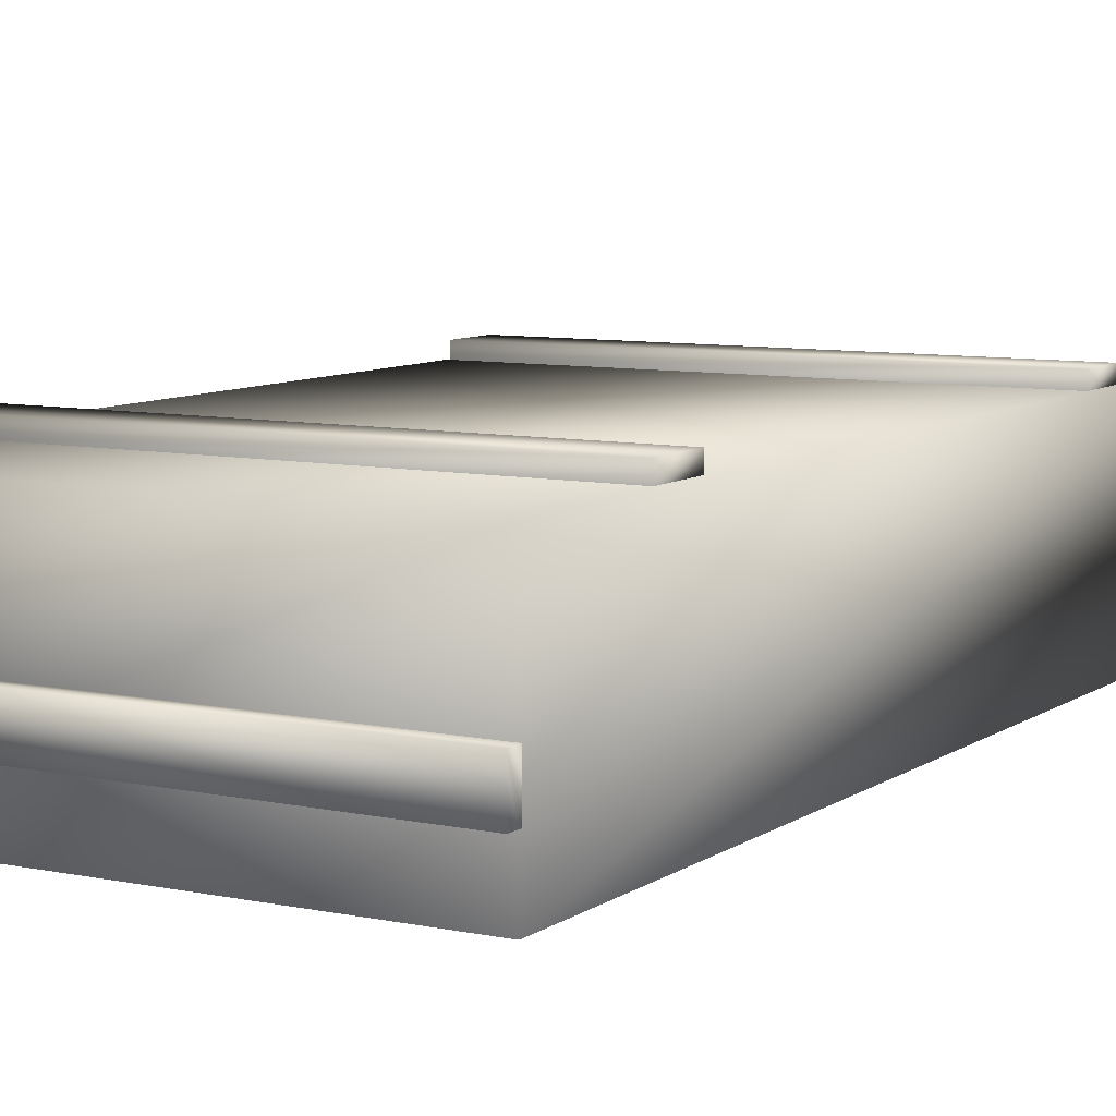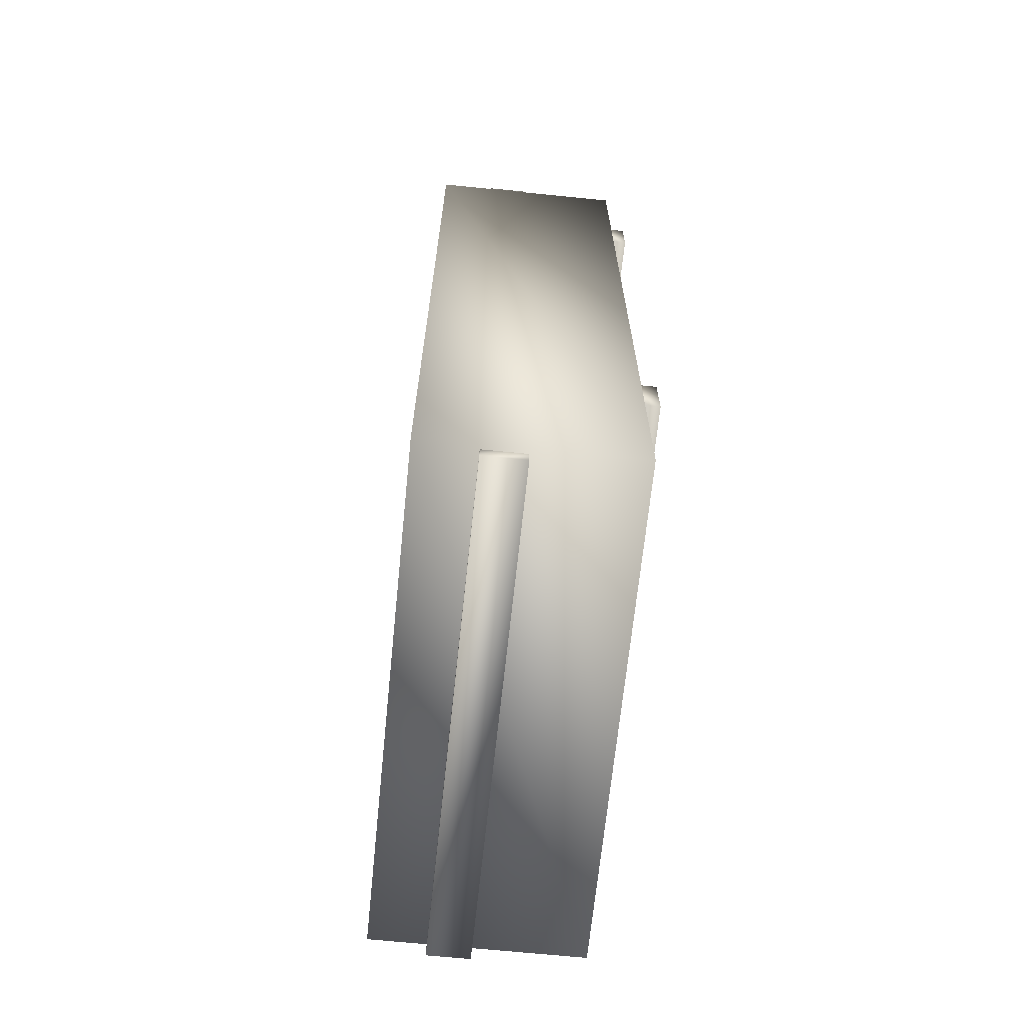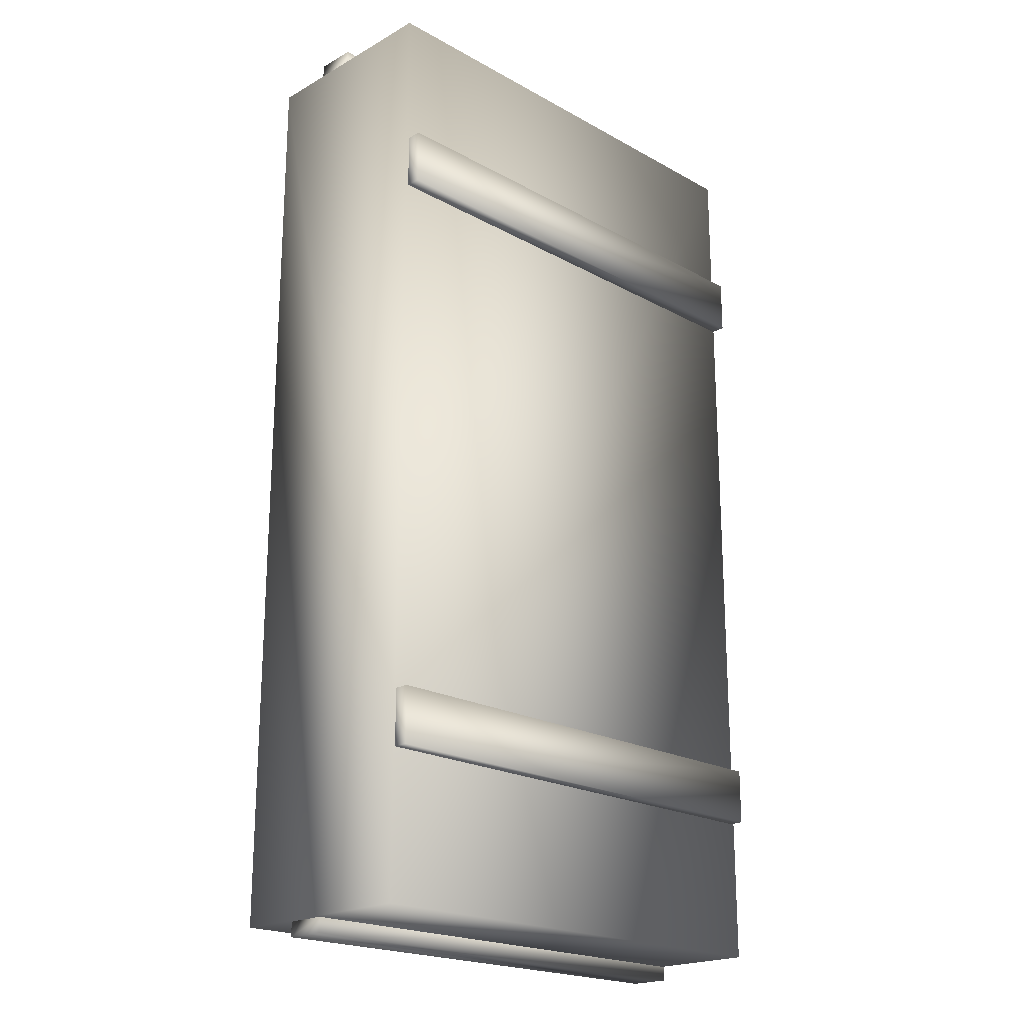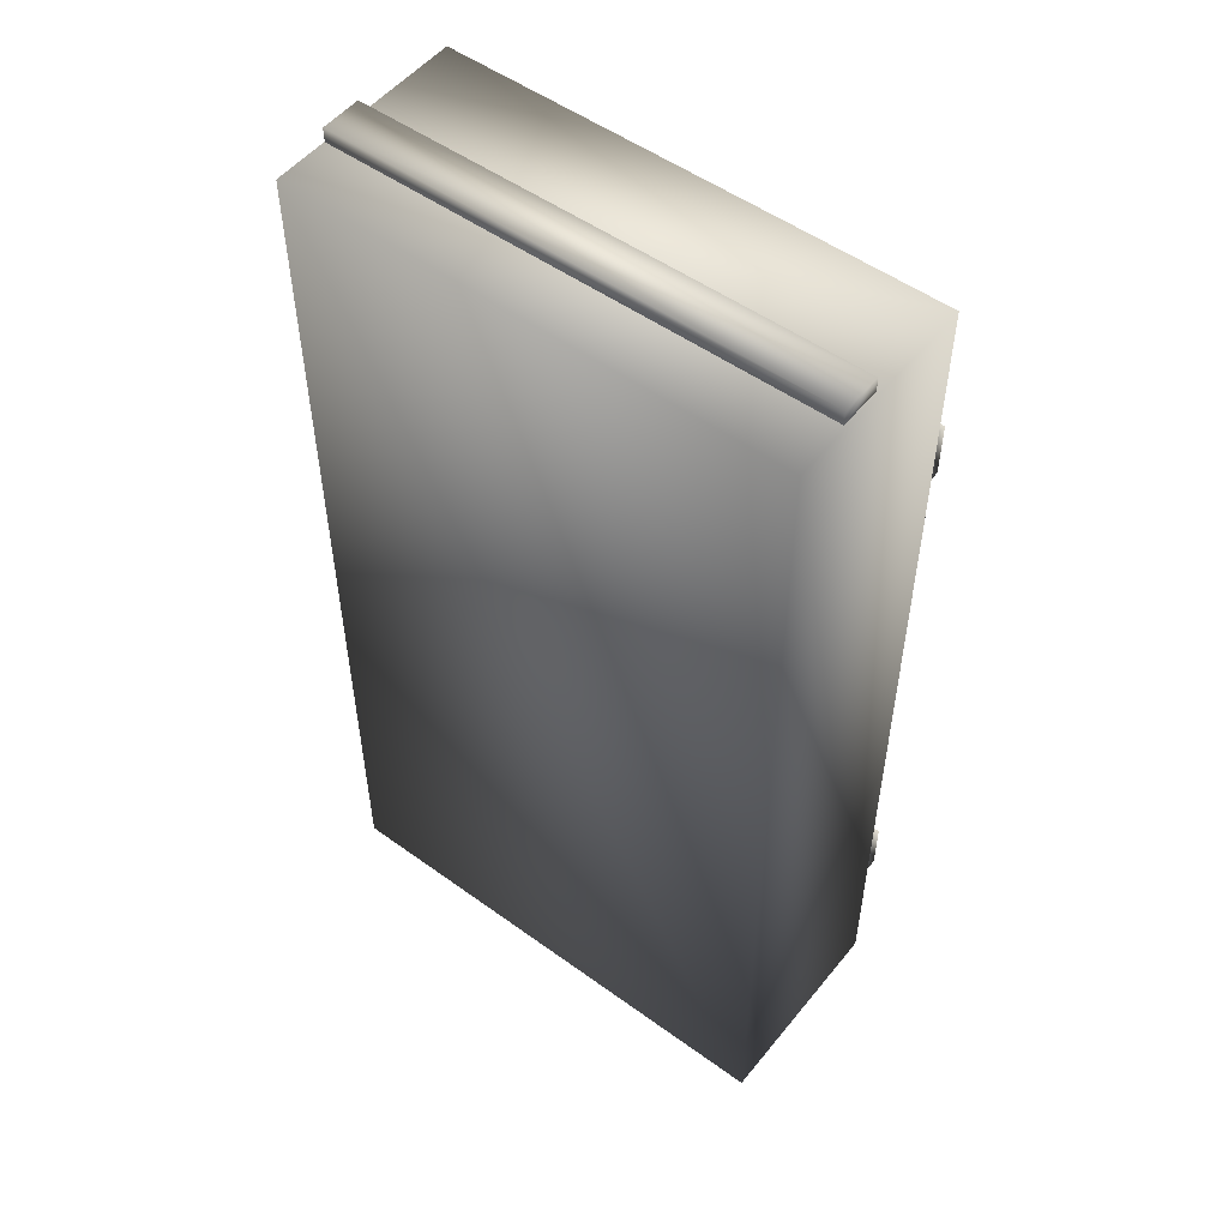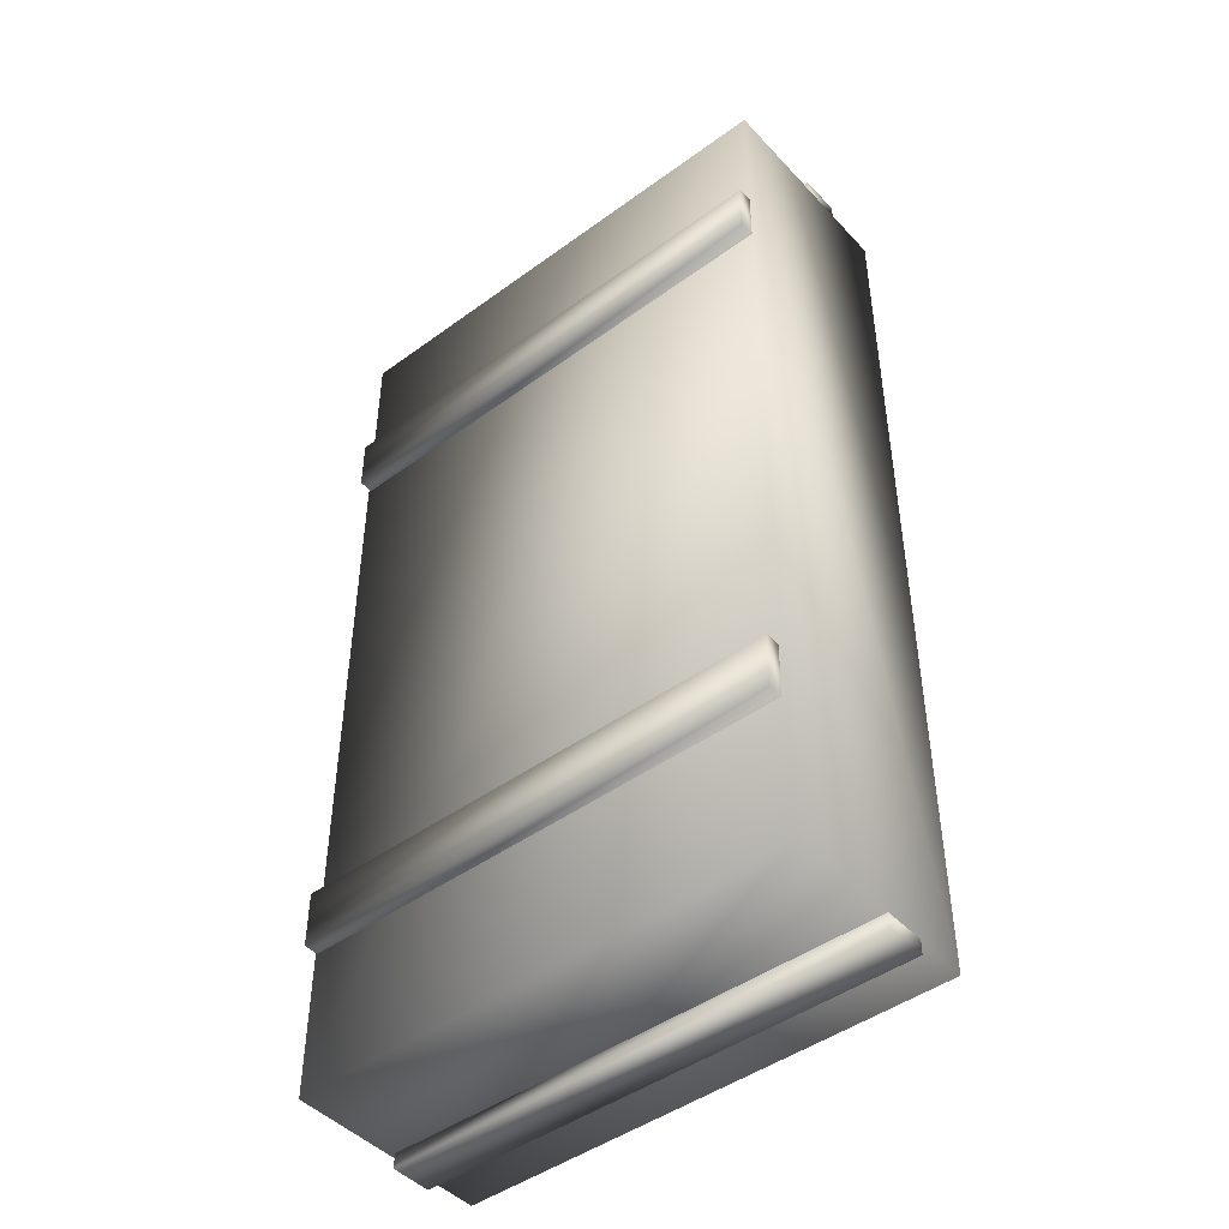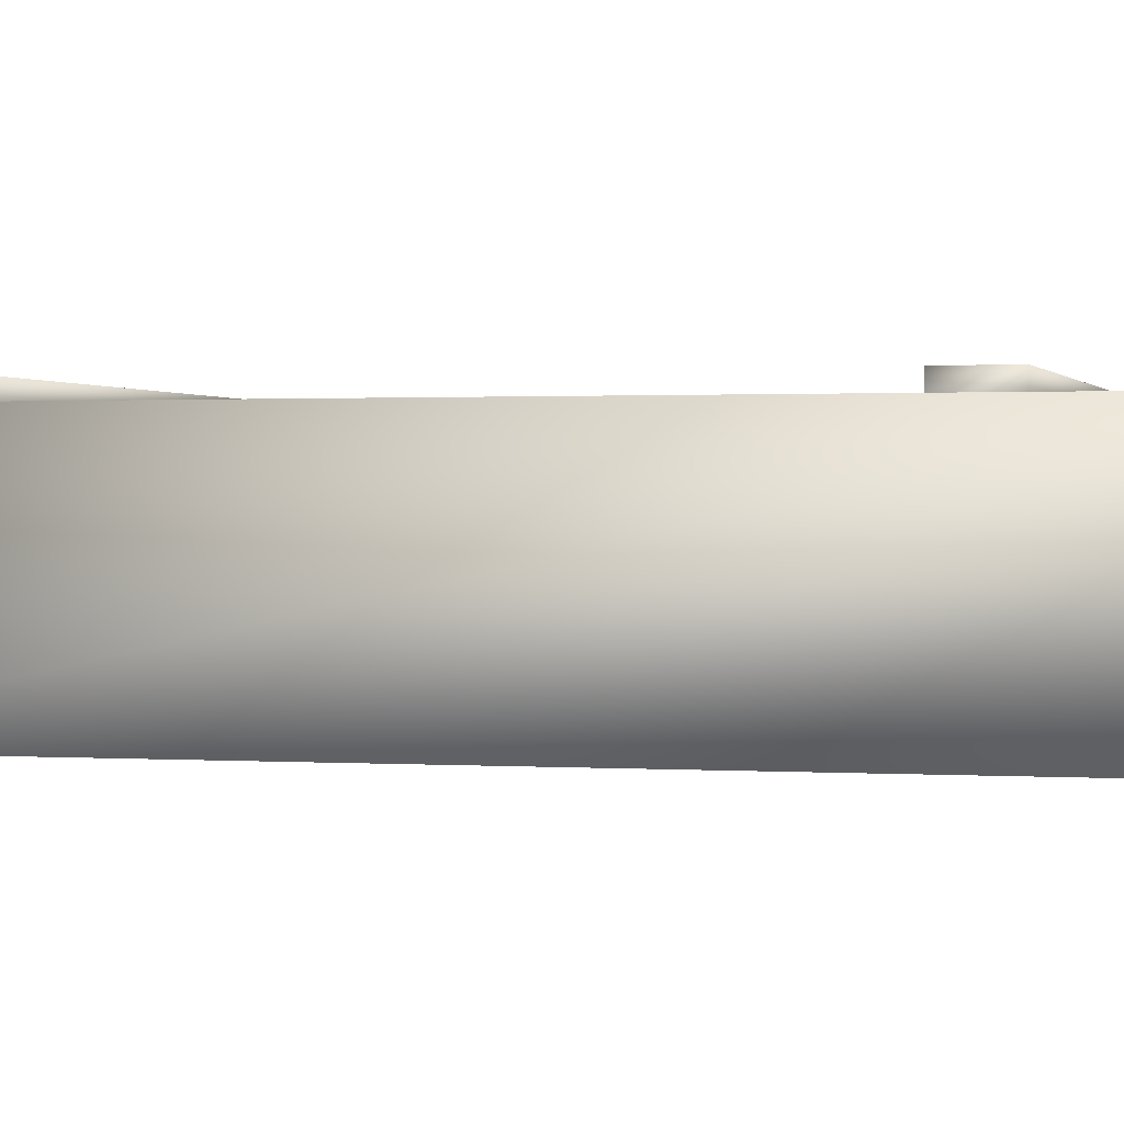
<metadata>
{"format":"obj","ext":"obj","renderer":"f3d","projection":"perspective","resolution":1024,"background":"white","views":[{"elev":8.2,"azim":-150.1,"up":"+Y"},{"elev":-67.7,"azim":84.2,"up":"+Z"},{"elev":-20.7,"azim":135.1,"up":"+Z"},{"elev":52.3,"azim":37.9,"up":"+Z"},{"elev":-46.0,"azim":-140.1,"up":"+Z"},{"elev":0.8,"azim":105.0,"up":"+Y"}]}
</metadata>
<code>
v -34 -0 64
v 34 -0 64
v -34 0 -64
v 34 0 -64
v -34 28 64
v 34 28 64
v -34 28 -64
v 34 28 -64
v -33.91 7.567 64.06
v 33.65 7.917 64.06
v -33.91 13.24 64.06
v 33.65 13.59 64.06
v -33.91 7.567 66.07
v 33.65 7.917 66.07
v -33.91 13.24 66.07
v 33.65 13.59 66.07
v -33.91 28 44.91
v 33.59 28 44.76
v -33.91 28 37.25
v 33.59 28 37.1
v -33.91 30 44.91
v 33.59 30 44.76
v -33.91 30 37.25
v 33.59 30 37.1
v -33.41 28 -36.82
v 33.77 28 -36.57
v -33.41 28 -44.48
v 33.77 28 -44.24
v -33.41 30 -36.82
v 33.77 30 -36.57
v -33.41 30 -44.48
v 33.77 30 -44.24
v -34.26 7.567 -66
v 33.29 7.917 -66
v -34.26 13.24 -66
v 33.29 13.59 -66
v -34.26 7.567 -64
v 33.29 7.917 -64
v -34.26 13.24 -64
v 33.29 13.59 -64
g Frame0
f 2 1 4
f 3 4 1
f 7 5 8
f 6 8 5
f 5 1 6
f 2 6 1
f 6 2 8
f 4 8 2
f 8 4 7
f 3 7 4
f 7 3 5
f 1 5 3
f 14 16 13
f 15 13 16
f 10 14 9
f 13 9 14
f 12 16 10
f 14 10 16
f 11 15 12
f 16 12 15
f 9 13 11
f 15 11 13
f 22 24 21
f 23 21 24
f 18 22 17
f 21 17 22
f 20 24 18
f 22 18 24
f 19 23 20
f 24 20 23
f 17 21 19
f 23 19 21
f 30 32 29
f 31 29 32
f 26 30 25
f 29 25 30
f 28 32 26
f 30 26 32
f 27 31 28
f 32 28 31
f 25 29 27
f 31 27 29
f 35 36 33
f 34 33 36
f 34 38 33
f 37 33 38
f 36 40 34
f 38 34 40
f 35 39 36
f 40 36 39
f 33 37 35
f 39 35 37

</code>
